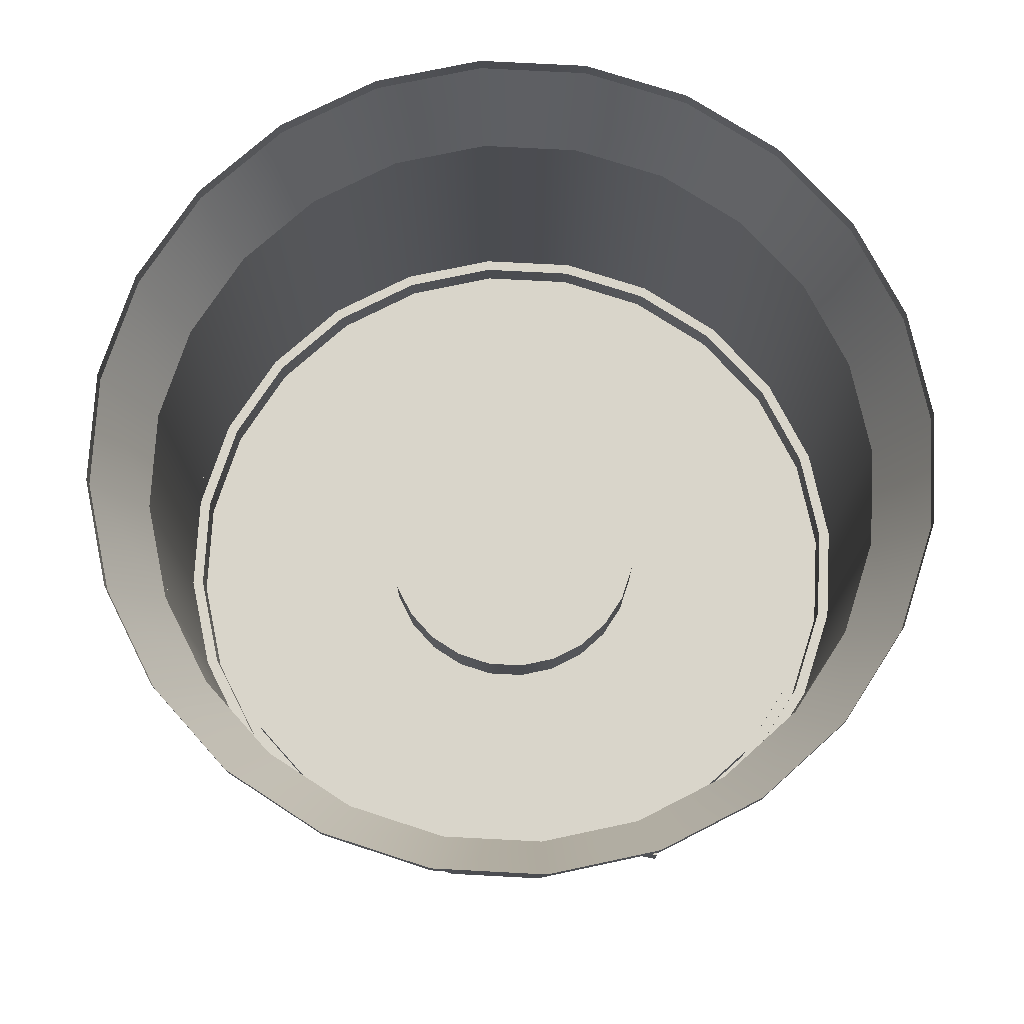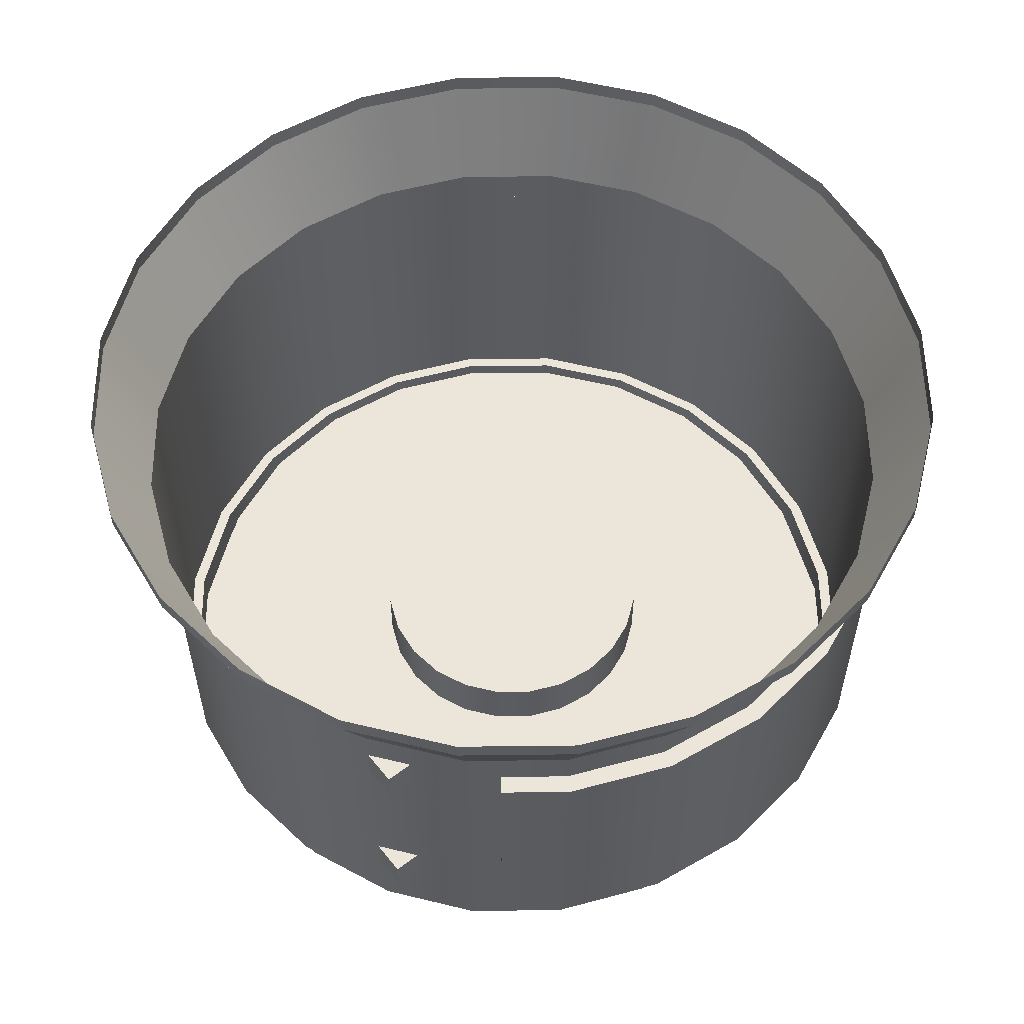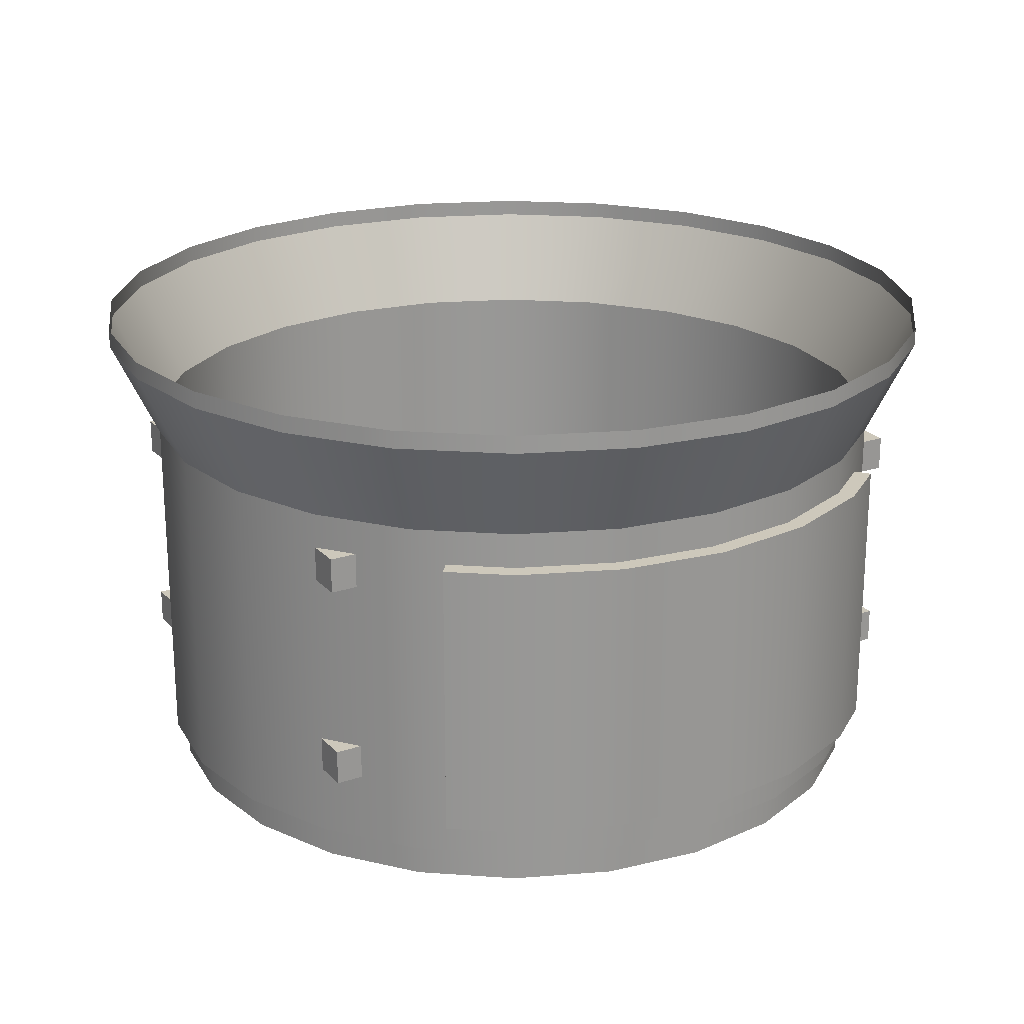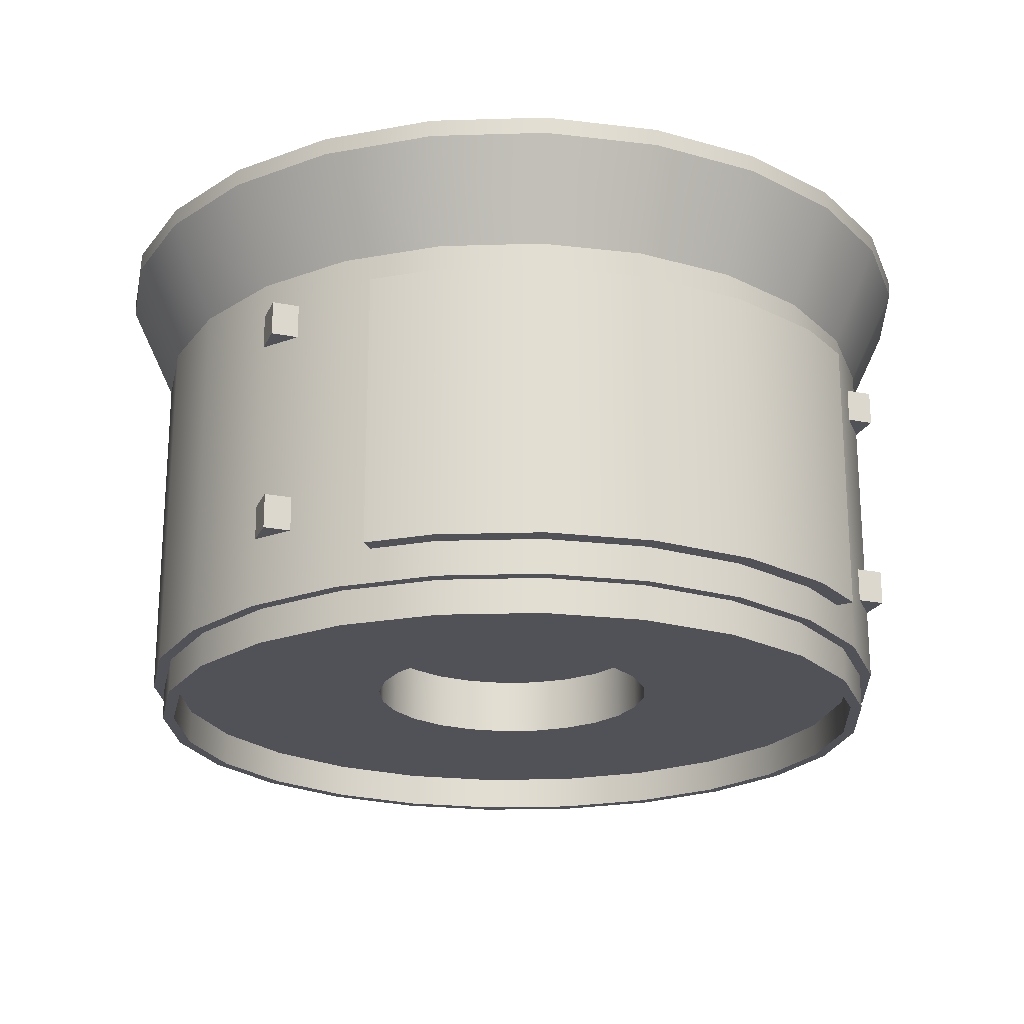
<metadata>
{"format":"obj","ext":"obj","renderer":"f3d","projection":"perspective","resolution":1024,"background":"white","views":[{"elev":74.7,"azim":100.5,"up":"+Y"},{"elev":56.0,"azim":-38.2,"up":"+Y"},{"elev":21.9,"azim":149.6,"up":"+Y"},{"elev":-21.5,"azim":160.6,"up":"+Y"}]}
</metadata>
<code>
o mesh1
v 0.2168 0.25 -0.809
v 0.4188 0.25 -0.7253
v 0.5922 0.25 -0.5922
v 0.7253 0.25 -0.4188
v 0.809 0.25 -0.2168
v 0.8375 0.25 -4.948e-17
v 0.809 0.25 0.2168
v 0.7253 0.25 0.4188
v 0.5922 0.25 0.5922
v 0.4188 0.25 0.7253
v 0.2168 0.25 0.809
v 3.319e-16 0.25 0.8375
v -0.2168 0.25 0.809
v -0.4188 0.25 0.7253
v -0.5922 0.25 0.5922
v -0.7253 0.25 0.4188
v -0.809 0.25 0.2168
v -0.8375 0.25 2.836e-16
v -0.809 0.25 -0.2168
v -0.7253 0.25 -0.4188
v -0.5922 0.25 -0.5922
v -0.4188 0.25 -0.7253
v -0.2168 0.25 -0.809
v -2.787e-16 0.25 -0.8375
v 0.4688 0.4625 -0.8119
v 0.2426 0.4625 -0.9056
v -2.232e-16 0.4625 -0.9375
v -0.2426 0.4625 -0.9056
v -0.4688 0.4625 -0.8119
v -0.6629 0.4625 -0.6629
v -0.8119 0.4625 -0.4688
v -0.9056 0.4625 -0.2426
v -0.9375 0.4625 2.281e-16
v -0.9056 0.4625 0.2426
v -0.8119 0.4625 0.4688
v -0.6629 0.4625 0.6629
v -0.4688 0.4625 0.8119
v -0.2426 0.4625 0.9056
v 2.764e-16 0.4625 0.9375
v 0.2426 0.4625 0.9056
v 0.4688 0.4625 0.8119
v 0.6629 0.4625 0.6629
v 0.8119 0.4625 0.4688
v 0.9056 0.4625 0.2426
v 0.9375 0.4625 6.03e-18
v 0.9056 0.4625 -0.2426
v 0.8119 0.4625 -0.4688
v 0.6629 0.4625 -0.6629
v 0.4688 0.5 -0.8119
v 0.2426 0.5 -0.9056
v -2.232e-16 0.5 -0.9375
v -0.2426 0.5 -0.9056
v -0.4688 0.5 -0.8119
v -0.6629 0.5 -0.6629
v -0.8119 0.5 -0.4688
v -0.9056 0.5 -0.2426
v -0.9375 0.5 2.281e-16
v -0.9056 0.5 0.2426
v -0.8119 0.5 0.4688
v -0.6629 0.5 0.6629
v -0.4688 0.5 0.8119
v -0.2426 0.5 0.9056
v 2.764e-16 0.5 0.9375
v 0.2426 0.5 0.9056
v 0.4688 0.5 0.8119
v 0.6629 0.5 0.6629
v 0.8119 0.5 0.4688
v 0.9056 0.5 0.2426
v 0.9375 0.5 6.03e-18
v 0.9056 0.5 -0.2426
v 0.8119 0.5 -0.4688
v 0.6629 0.5 -0.6629
v -2.787e-16 -0.5 -0.8375
v 0.2168 -0.5 -0.809
v 0.4188 -0.5 -0.7253
v 0.5922 -0.5 -0.5922
v 0.7253 -0.5 -0.4188
v 0.809 -0.5 -0.2168
v 0.8375 -0.5 -4.948e-17
v 0.809 -0.5 0.2168
v 0.7253 -0.5 0.4188
v 0.5922 -0.5 0.5922
v 0.4188 -0.5 0.7253
v 0.2168 -0.5 0.809
v 3.319e-16 -0.5 0.8375
v -0.2168 -0.5 0.809
v -0.4188 -0.5 0.7253
v -0.5922 -0.5 0.5922
v -0.7253 -0.5 0.4188
v -0.809 -0.5 0.2168
v -0.8375 -0.5 2.836e-16
v -0.809 -0.5 -0.2168
v -0.7253 -0.5 -0.4188
v -0.5922 -0.5 -0.5922
v -0.4188 -0.5 -0.7253
v -0.2168 -0.5 -0.809
v -0.2103 -0.5 -0.7848
v -2.787e-16 -0.5 -0.8125
v 0.2103 -0.5 -0.7848
v 0.4062 -0.5 -0.7036
v 0.5745 -0.5 -0.5745
v 0.7036 -0.5 -0.4062
v 0.7848 -0.5 -0.2103
v 0.8125 -0.5 -4.948e-17
v 0.7848 -0.5 0.2103
v 0.7036 -0.5 0.4062
v 0.5745 -0.5 0.5745
v 0.4062 -0.5 0.7036
v 0.2103 -0.5 0.7848
v 2.764e-16 -0.5 0.8125
v -0.2103 -0.5 0.7848
v -0.4062 -0.5 0.7036
v -0.5745 -0.5 0.5745
v -0.7036 -0.5 0.4062
v -0.7848 -0.5 0.2103
v -0.8125 -0.5 2.836e-16
v -0.7848 -0.5 -0.2103
v -0.7036 -0.5 -0.4062
v -0.5745 -0.5 -0.5745
v -0.4062 -0.5 -0.7036
v -0.2103 -0.575 -0.7848
v -2.787e-16 -0.575 -0.8125
v 0.2103 -0.575 -0.7848
v 0.4062 -0.575 -0.7036
v 0.5745 -0.575 -0.5745
v 0.7036 -0.575 -0.4062
v 0.7848 -0.575 -0.2103
v 0.8125 -0.575 -4.948e-17
v 0.7848 -0.575 0.2103
v 0.7036 -0.575 0.4062
v 0.5745 -0.575 0.5745
v 0.4062 -0.575 0.7036
v 0.2103 -0.575 0.7848
v 2.764e-16 -0.575 0.8125
v -0.2103 -0.575 0.7848
v -0.4062 -0.575 0.7036
v -0.5745 -0.575 0.5745
v -0.7036 -0.575 0.4062
v -0.7848 -0.575 0.2103
v -0.8125 -0.575 2.836e-16
v -0.7848 -0.575 -0.2103
v -0.7036 -0.575 -0.4062
v -0.5745 -0.575 -0.5745
v -0.4062 -0.575 -0.7036
v -0.2038 -0.575 -0.7607
v -2.787e-16 -0.575 -0.7875
v 0.2038 -0.575 -0.7607
v 0.3937 -0.575 -0.682
v 0.5568 -0.575 -0.5568
v 0.682 -0.575 -0.3937
v 0.7607 -0.575 -0.2038
v 0.7875 -0.575 6.03e-18
v 0.7607 -0.575 0.2038
v 0.682 -0.575 0.3937
v 0.5568 -0.575 0.5568
v 0.3937 -0.575 0.682
v 0.2038 -0.575 0.7607
v 2.764e-16 -0.575 0.7875
v -0.2038 -0.575 0.7607
v -0.3937 -0.575 0.682
v -0.5568 -0.575 0.5568
v -0.682 -0.575 0.3937
v -0.7607 -0.575 0.2038
v -0.7875 -0.575 2.836e-16
v -0.7607 -0.575 -0.2038
v -0.682 -0.575 -0.3937
v -0.5568 -0.575 -0.5568
v -0.3937 -0.575 -0.682
v -0.2038 -0.5 -0.7607
v -2.787e-16 -0.5 -0.7875
v 0.2038 -0.5 -0.7607
v 0.3937 -0.5 -0.682
v 0.5568 -0.5 -0.5568
v 0.682 -0.5 -0.3937
v 0.7607 -0.5 -0.2038
v 0.7875 -0.5 6.03e-18
v 0.7607 -0.5 0.2038
v 0.682 -0.5 0.3937
v 0.5568 -0.5 0.5568
v 0.3937 -0.5 0.682
v 0.2038 -0.5 0.7607
v 2.764e-16 -0.5 0.7875
v -0.2038 -0.5 0.7607
v -0.3937 -0.5 0.682
v -0.5568 -0.5 0.5568
v -0.682 -0.5 0.3937
v -0.7607 -0.5 0.2038
v -0.7875 -0.5 2.836e-16
v -0.7607 -0.5 -0.2038
v -0.682 -0.5 -0.3937
v -0.5568 -0.5 -0.5568
v -0.3937 -0.5 -0.682
v -0.08088 -0.5 -0.3019
v -1.122e-16 -0.5 -0.3125
v 0.08088 -0.5 -0.3019
v 0.1562 -0.5 -0.2706
v 0.221 -0.5 -0.221
v 0.2706 -0.5 -0.1562
v 0.3019 -0.5 -0.08088
v 0.3125 -0.5 6.03e-18
v 0.3019 -0.5 0.08088
v 0.2706 -0.5 0.1562
v 0.221 -0.5 0.221
v 0.1562 -0.5 0.2706
v 0.08088 -0.5 0.3019
v 1.098e-16 -0.5 0.3125
v -0.08088 -0.5 0.3019
v -0.1562 -0.5 0.2706
v -0.221 -0.5 0.221
v -0.2706 -0.5 0.1562
v -0.3019 -0.5 0.08088
v -0.3125 -0.5 1.171e-16
v -0.3019 -0.5 -0.08088
v -0.2706 -0.5 -0.1562
v -0.221 -0.5 -0.221
v -0.1562 -0.5 -0.2706
v -0.08088 -0.375 -0.3019
v -1.122e-16 -0.375 -0.3125
v 0.08088 -0.375 -0.3019
v 0.1562 -0.375 -0.2706
v 0.221 -0.375 -0.221
v 0.2706 -0.375 -0.1562
v 0.3019 -0.375 -0.08088
v 0.3125 -0.375 6.03e-18
v 0.3019 -0.375 0.08088
v 0.2706 -0.375 0.1562
v 0.221 -0.375 0.221
v 0.1562 -0.375 0.2706
v 0.08088 -0.375 0.3019
v 1.098e-16 -0.375 0.3125
v -0.08088 -0.375 0.3019
v -0.1562 -0.375 0.2706
v -0.221 -0.375 0.221
v -0.2706 -0.375 0.1562
v -0.3019 -0.375 0.08088
v -0.3125 -0.375 1.171e-16
v -0.3019 -0.375 -0.08088
v -0.2706 -0.375 -0.1562
v -0.221 -0.375 -0.221
v -0.1562 -0.375 -0.2706
v 4.626e-18 -0.375 4.048e-18
v 0.2168 0.175 0.809
v 0.4188 0.175 0.7253
v -0.4188 0.175 0.7253
v -0.2168 0.175 0.809
v -2.787e-16 0.175 0.8375
v -2.787e-16 -0.425 0.8375
v 0.2168 -0.425 0.809
v 0.4188 -0.425 0.7253
v -0.4188 -0.425 0.7253
v -0.2168 -0.425 0.809
v -0.5327 -0.425 0.6379
v -0.5327 0.175 0.6379
v 0.5327 0.175 0.6379
v 0.5327 -0.425 0.6379
v 0.2264 0.175 0.8452
v 0.436 0.175 0.7586
v -0.436 0.175 0.7586
v -0.2264 0.175 0.8452
v -3.063e-16 0.175 0.875
v -3.063e-16 -0.425 0.875
v 0.2264 -0.425 0.8452
v 0.436 -0.425 0.7586
v -0.436 -0.425 0.7586
v -0.2264 -0.425 0.8452
v 0.5555 0.175 0.6676
v 0.5555 -0.425 0.6676
v -0.5555 -0.425 0.6676
v -0.5555 0.175 0.6676
v 0.2168 0.175 -0.809
v 0.4188 0.175 -0.7253
v -0.4188 0.175 -0.7253
v -0.2168 0.175 -0.809
v -2.787e-16 0.175 -0.8375
v -2.787e-16 -0.425 -0.8375
v 0.2168 -0.425 -0.809
v 0.4188 -0.425 -0.7253
v -0.4188 -0.425 -0.7253
v -0.2168 -0.425 -0.809
v -0.5327 -0.425 -0.6379
v -0.5327 0.175 -0.6379
v 0.5327 0.175 -0.6379
v 0.5327 -0.425 -0.6379
v 0.2264 0.175 -0.8452
v 0.436 0.175 -0.7586
v -0.436 0.175 -0.7586
v -0.2264 0.175 -0.8452
v -3.063e-16 0.175 -0.875
v -3.063e-16 -0.425 -0.875
v 0.2264 -0.425 -0.8452
v 0.436 -0.425 -0.7586
v -0.436 -0.425 -0.7586
v -0.2264 -0.425 -0.8452
v 0.5555 0.175 -0.6676
v 0.5555 -0.425 -0.6676
v -0.5555 -0.425 -0.6676
v -0.5555 0.175 -0.6676
v -0.7253 0.1 -0.4938
v -0.7253 0.1 -0.4188
v -0.7253 0.175 -0.4938
v -0.7253 0.175 -0.4188
v -0.6677 0.175 -0.4938
v -0.6677 0.1 -0.4938
v -0.7253 -0.35 -0.4938
v -0.7253 -0.35 -0.4188
v -0.7253 -0.275 -0.4938
v -0.7253 -0.275 -0.4188
v -0.6677 -0.275 -0.4938
v -0.6677 -0.35 -0.4938
v 0.7253 0.1 -0.4938
v 0.7253 0.1 -0.4188
v 0.7253 0.175 -0.4938
v 0.7253 0.175 -0.4188
v 0.6677 0.175 -0.4938
v 0.6677 0.1 -0.4938
v 0.7253 -0.35 -0.4938
v 0.7253 -0.35 -0.4188
v 0.7253 -0.275 -0.4938
v 0.7253 -0.275 -0.4188
v 0.6677 -0.275 -0.4938
v 0.6677 -0.35 -0.4938
v -0.7253 0.1 0.4938
v -0.7253 0.1 0.4188
v -0.7253 0.175 0.4938
v -0.7253 0.175 0.4188
v -0.6677 0.175 0.4938
v -0.6677 0.1 0.4938
v -0.7253 -0.35 0.4938
v -0.7253 -0.35 0.4188
v -0.7253 -0.275 0.4938
v -0.7253 -0.275 0.4188
v -0.6677 -0.275 0.4938
v -0.6677 -0.35 0.4938
v 0.7253 0.1 0.4938
v 0.7253 0.1 0.4188
v 0.7253 0.175 0.4938
v 0.7253 0.175 0.4188
v 0.6677 0.175 0.4938
v 0.6677 0.1 0.4938
v 0.7253 -0.35 0.4938
v 0.7253 -0.35 0.4188
v 0.7253 -0.275 0.4938
v 0.7253 -0.275 0.4188
v 0.6677 -0.275 0.4938
v 0.6677 -0.35 0.4938
g mesh1_mesh1_auv
f 1 74 73 24
f 2 75 74 1
f 3 76 75 2
f 4 77 76 3
f 5 78 77 4
f 6 79 78 5
f 7 80 79 6
f 8 81 80 7
f 9 82 81 8
f 10 83 82 9
f 11 84 83 10
f 12 85 84 11
f 13 86 85 12
f 14 87 86 13
f 15 88 87 14
f 16 89 88 15
f 17 90 89 16
f 18 91 90 17
f 19 92 91 18
f 20 93 92 19
f 21 94 93 20
f 22 95 94 21
f 23 96 95 22
f 24 73 96 23
f 97 121 144 120
f 98 122 121 97
f 99 123 122 98
f 100 124 123 99
f 101 125 124 100
f 102 126 125 101
f 103 127 126 102
f 104 128 127 103
f 105 129 128 104
f 106 130 129 105
f 107 131 130 106
f 108 132 131 107
f 109 133 132 108
f 110 134 133 109
f 111 135 134 110
f 112 136 135 111
f 113 137 136 112
f 114 138 137 113
f 115 139 138 114
f 116 140 139 115
f 117 141 140 116
f 118 142 141 117
f 119 143 142 118
f 120 144 143 119
f 145 169 192 168
f 146 170 169 145
f 147 171 170 146
f 148 172 171 147
f 149 173 172 148
f 150 174 173 149
f 151 175 174 150
f 152 176 175 151
f 153 177 176 152
f 154 178 177 153
f 155 179 178 154
f 156 180 179 155
f 157 181 180 156
f 158 182 181 157
f 159 183 182 158
f 160 184 183 159
f 161 185 184 160
f 162 186 185 161
f 163 187 186 162
f 164 188 187 163
f 165 189 188 164
f 166 190 189 165
f 167 191 190 166
f 168 192 191 167
f 193 217 240 216
f 194 218 217 193
f 195 219 218 194
f 196 220 219 195
f 197 221 220 196
f 198 222 221 197
f 199 223 222 198
f 200 224 223 199
f 201 225 224 200
f 202 226 225 201
f 203 227 226 202
f 204 228 227 203
f 205 229 228 204
f 206 230 229 205
f 207 231 230 206
f 208 232 231 207
f 209 233 232 208
f 210 234 233 209
f 211 235 234 210
f 212 236 235 211
f 213 237 236 212
f 214 238 237 213
f 215 239 238 214
f 216 240 239 215
f 242 246 260 256
f 244 253 269 258
f 247 261 265 251
f 248 262 261 247
f 249 263 262 248
f 250 264 268 252
f 251 265 264 250
f 252 268 269 253
f 254 266 267 255
f 255 267 263 249
f 256 257 243 242
f 257 266 254 243
f 258 259 245 244
f 259 260 246 245
f 284 285 291 290
f 285 294 295 291
f 286 287 293 292
f 287 288 289 293
f 290 289 288 284
f 292 296 297 286
f 298 303 299
f 301 302 300
f 306 308 309 304
f 310 312 313 311
f 317 321 316
f 318 320 319
f 322 324 325 323
f 329 333 328
f 330 332 331
f 25 49 72 48
f 26 50 49 25
f 27 51 50 26
f 28 52 51 27
f 29 53 52 28
f 30 54 53 29
f 31 55 54 30
f 32 56 55 31
f 33 57 56 32
f 34 58 57 33
f 35 59 58 34
f 36 60 59 35
f 37 61 60 36
f 38 62 61 37
f 39 63 62 38
f 40 64 63 39
f 41 65 64 40
f 42 66 65 41
f 43 67 66 42
f 44 68 67 43
f 45 69 68 44
f 46 70 69 45
f 47 71 70 46
f 48 72 71 47
f 73 98 97 96
f 74 99 98 73
f 75 100 99 74
f 76 101 100 75
f 77 102 101 76
f 78 103 102 77
f 79 104 103 78
f 80 105 104 79
f 81 106 105 80
f 82 107 106 81
f 83 108 107 82
f 84 109 108 83
f 85 110 109 84
f 86 111 110 85
f 87 112 111 86
f 88 113 112 87
f 89 114 113 88
f 90 115 114 89
f 91 116 115 90
f 92 117 116 91
f 93 118 117 92
f 94 119 118 93
f 95 120 119 94
f 96 97 120 95
f 121 145 168 144
f 122 146 145 121
f 123 147 146 122
f 124 148 147 123
f 125 149 148 124
f 126 150 149 125
f 127 151 150 126
f 128 152 151 127
f 129 153 152 128
f 130 154 153 129
f 131 155 154 130
f 132 156 155 131
f 133 157 156 132
f 134 158 157 133
f 135 159 158 134
f 136 160 159 135
f 137 161 160 136
f 138 162 161 137
f 139 163 162 138
f 140 164 163 139
f 141 165 164 140
f 142 166 165 141
f 143 167 166 142
f 144 168 167 143
f 169 193 216 192
f 170 194 193 169
f 171 195 194 170
f 172 196 195 171
f 173 197 196 172
f 174 198 197 173
f 175 199 198 174
f 176 200 199 175
f 177 201 200 176
f 178 202 201 177
f 179 203 202 178
f 180 204 203 179
f 181 205 204 180
f 182 206 205 181
f 183 207 206 182
f 184 208 207 183
f 185 209 208 184
f 186 210 209 185
f 187 211 210 186
f 188 212 211 187
f 189 213 212 188
f 190 214 213 189
f 191 215 214 190
f 192 216 215 191
f 217 241 240
f 218 241 217
f 219 241 218
f 220 241 219
f 221 241 220
f 222 241 221
f 223 241 222
f 224 241 223
f 225 241 224
f 226 241 225
f 227 241 226
f 228 241 227
f 229 241 228
f 230 241 229
f 231 241 230
f 232 241 231
f 233 241 232
f 234 241 233
f 235 241 234
f 236 241 235
f 237 241 236
f 238 241 237
f 239 241 238
f 240 241 239
f 256 260 261 262
f 258 269 268 264
f 262 263 257 256
f 263 267 266 257
f 264 265 259 258
f 265 261 260 259
f 270 271 285 284
f 271 282 294 285
f 272 273 287 286
f 273 274 288 287
f 275 289 290 276
f 276 290 291 277
f 277 291 295 283
f 278 292 293 279
f 279 293 289 275
f 280 296 292 278
f 281 297 296 280
f 283 295 294 282
f 284 288 274 270
f 286 297 281 272
f 316 321 320 318
f 323 327 322
f 324 326 325
f 334 339 335
f 337 338 336
f 341 343 342 340
f 1 26 25 2
f 2 25 48 3
f 3 48 47 4
f 4 47 46 5
f 5 46 45 6
f 6 45 44 7
f 7 44 43 8
f 8 43 42 9
f 9 42 41 10
f 10 41 40 11
f 11 40 39 12
f 12 39 38 13
f 13 38 37 14
f 14 37 36 15
f 15 36 35 16
f 16 35 34 17
f 17 34 33 18
f 18 33 32 19
f 19 32 31 20
f 20 31 30 21
f 21 30 29 22
f 22 29 28 23
f 23 28 27 24
f 24 27 26 1
f 299 301 300 298
f 304 309 305
f 307 308 306
f 311 315 310
f 312 314 313
f 316 318 319 317
f 328 333 332 330
f 335 337 336 334
f 342 344 345 340
f 300 302 303 298
f 305 307 306 304
f 310 315 314 312
f 322 327 326 324
f 328 330 331 329
f 336 338 339 334
f 340 345 341
f 343 344 342

</code>
